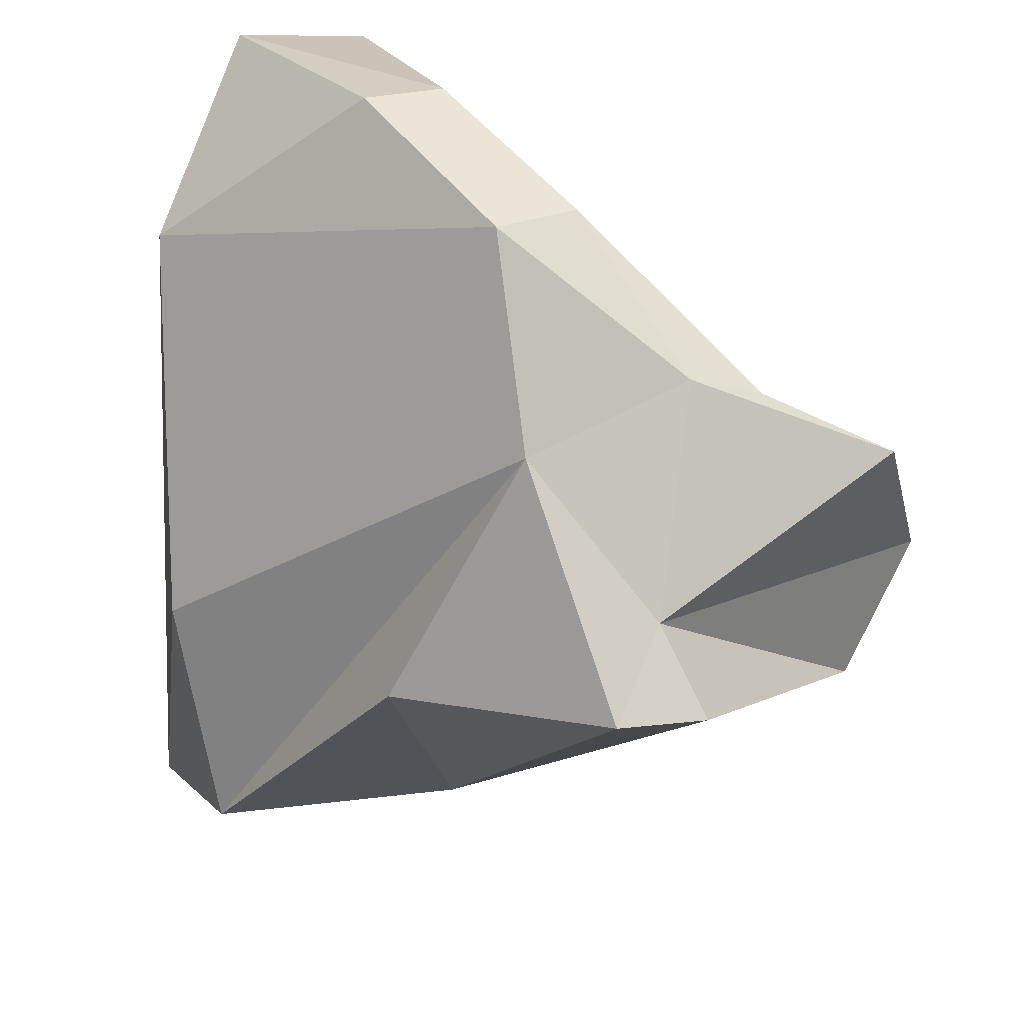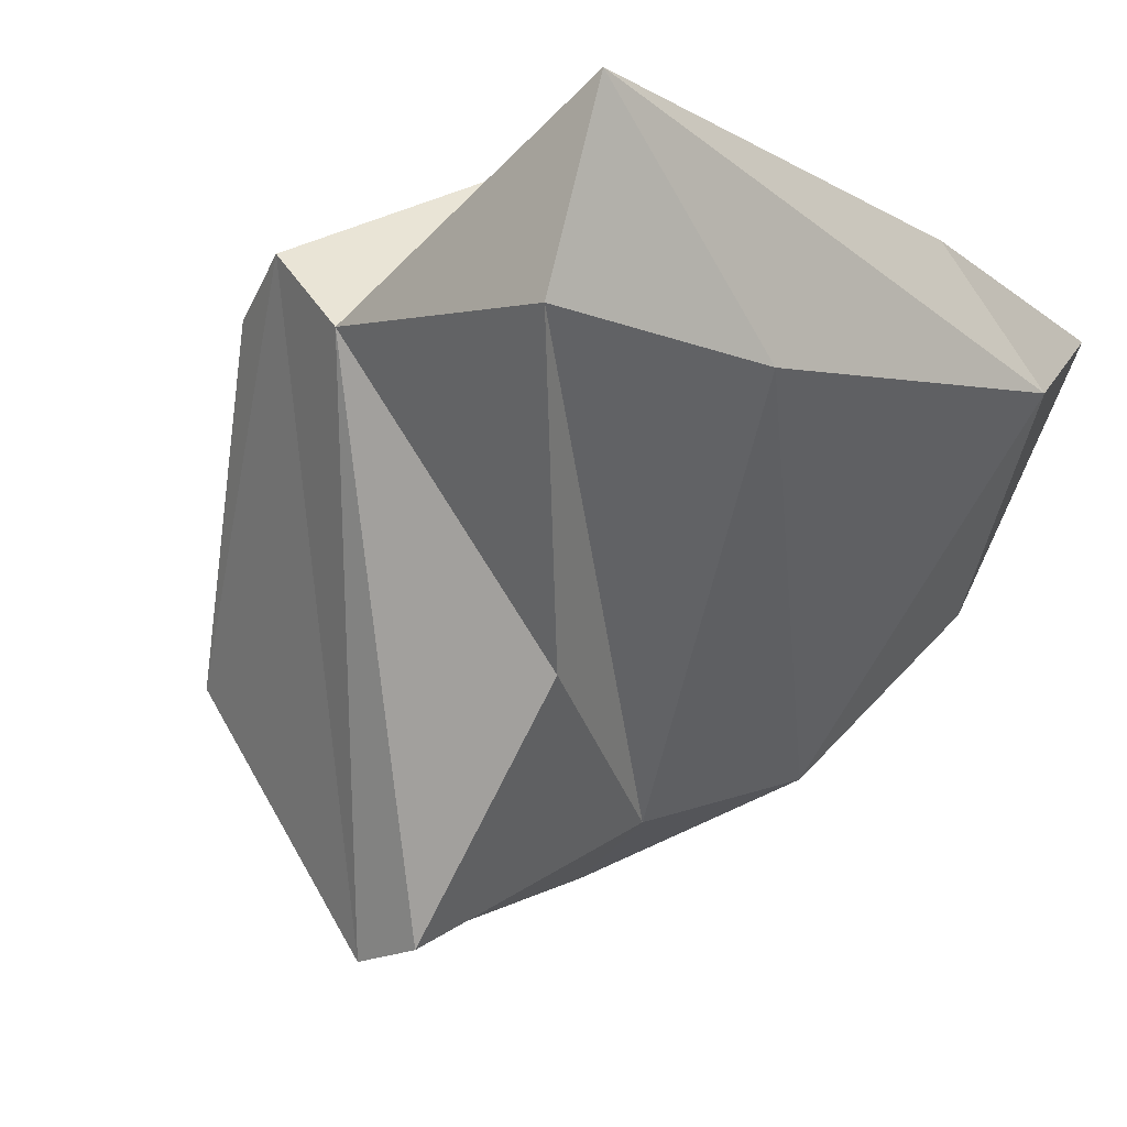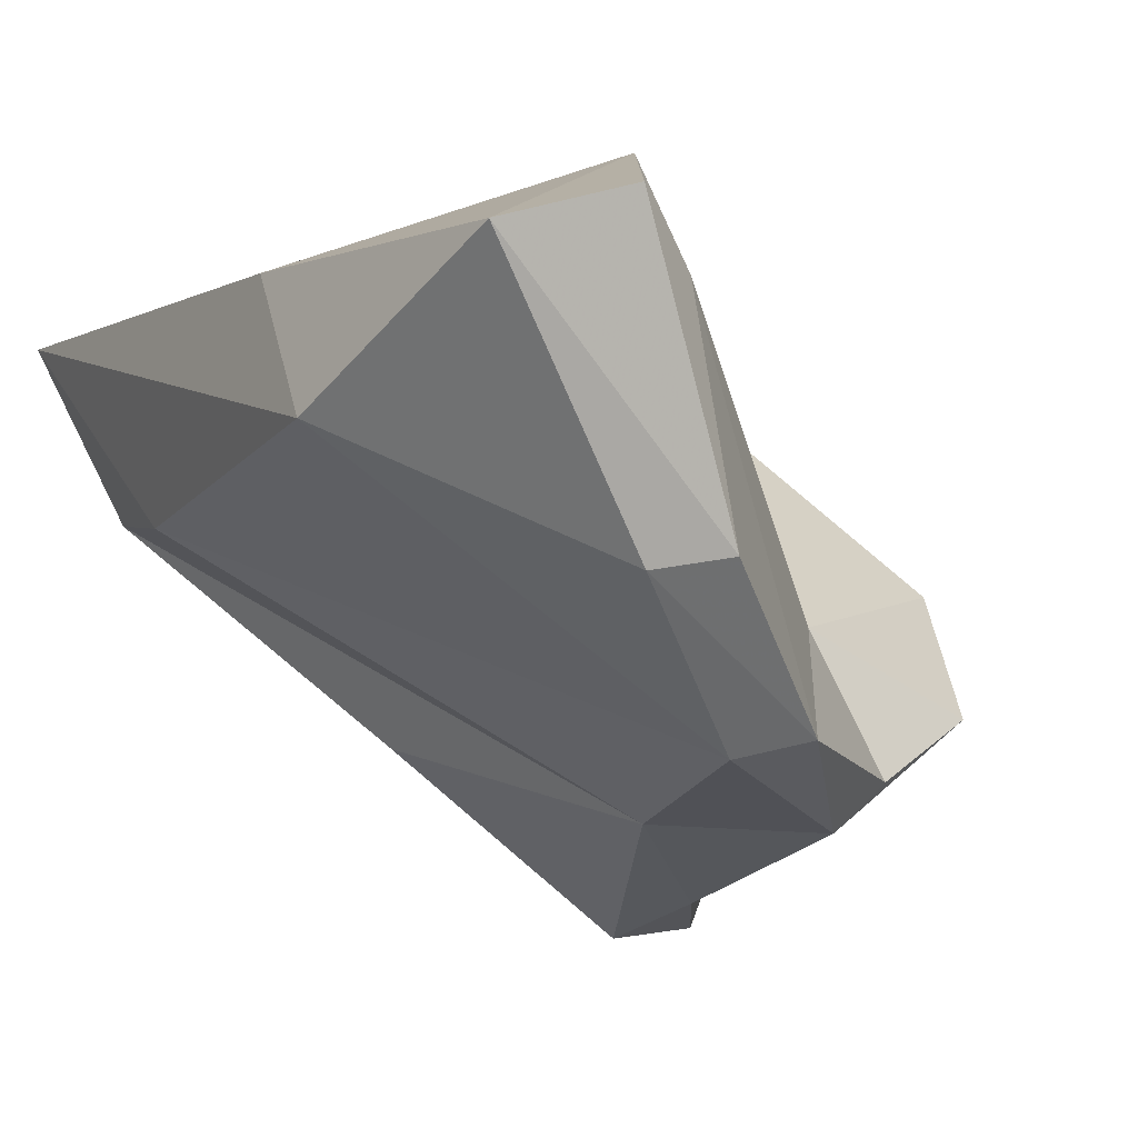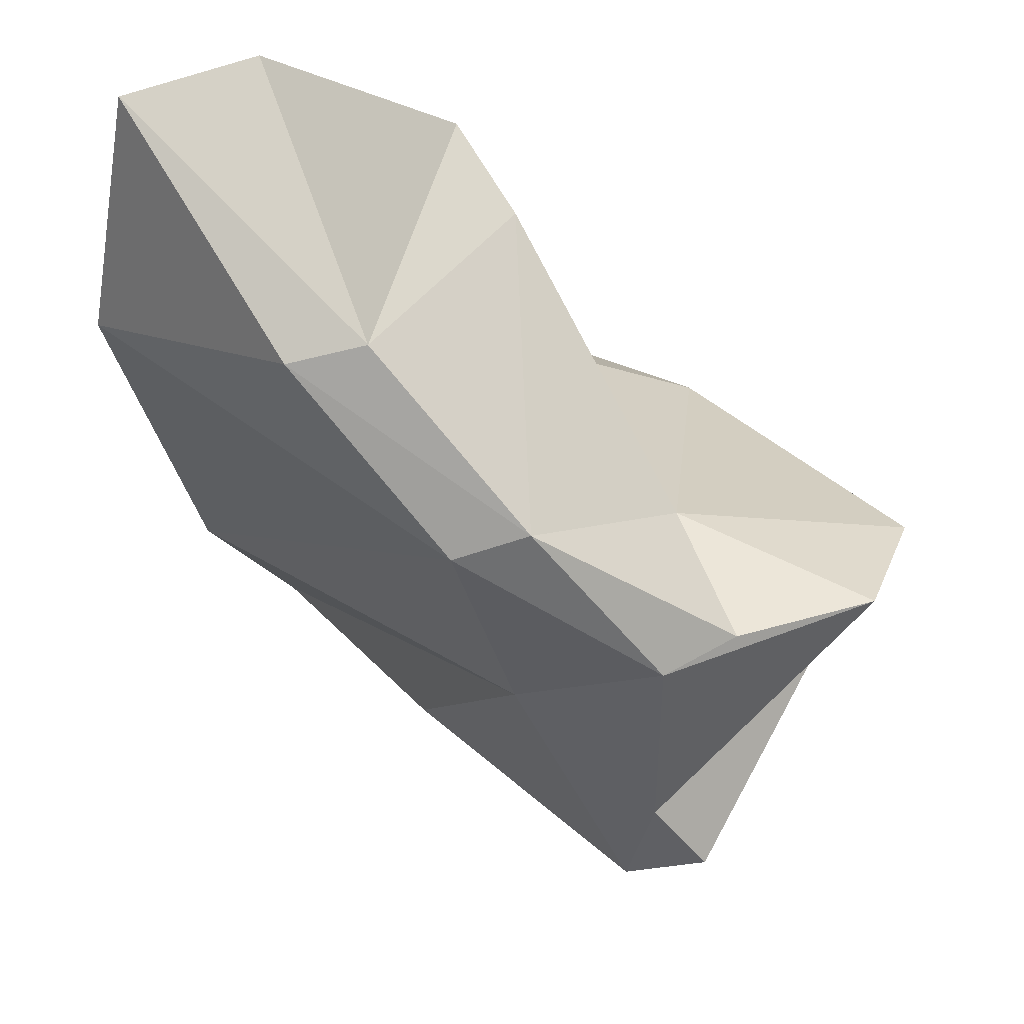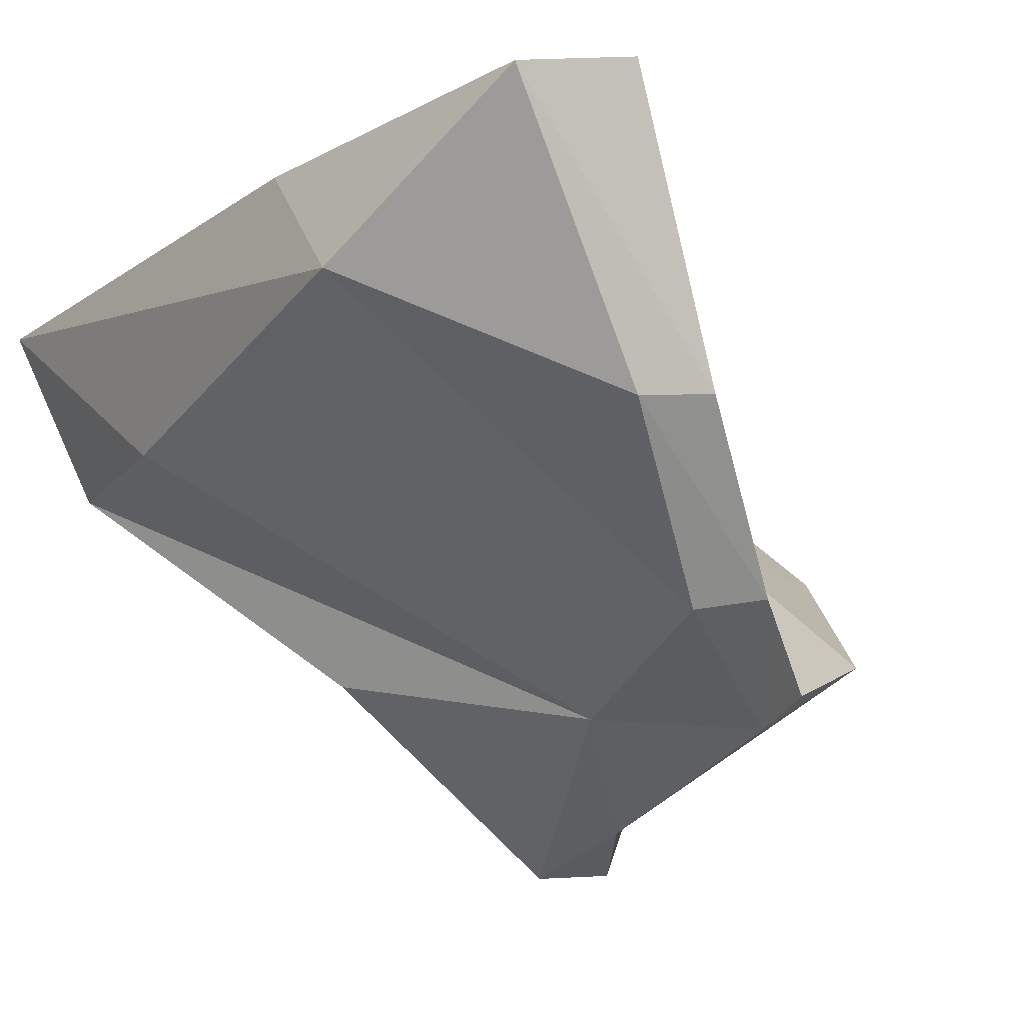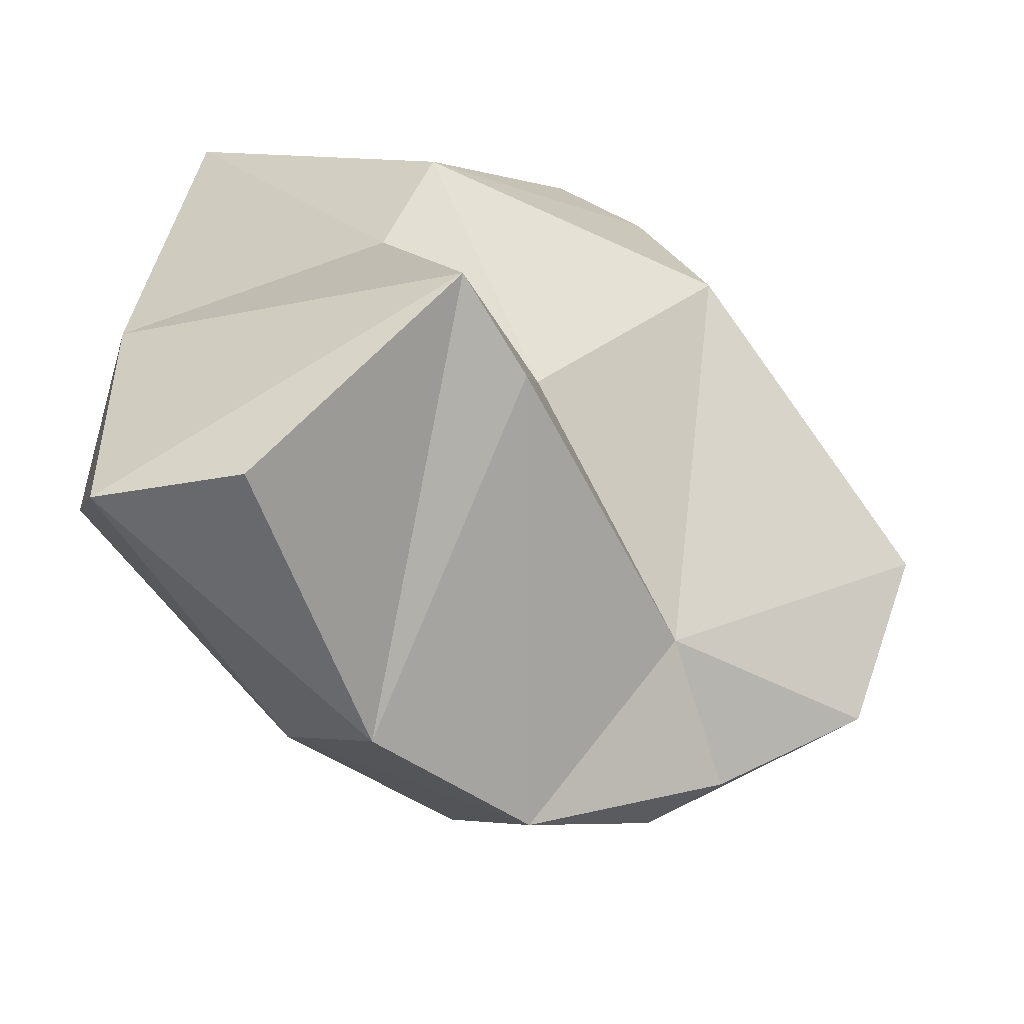
<metadata>
{"format":"obj","ext":"obj","renderer":"f3d","projection":"perspective","resolution":1024,"background":"white","views":[{"elev":-72.9,"azim":-8.1,"up":"+Y"},{"elev":-22.0,"azim":-144.5,"up":"+Y"},{"elev":3.6,"azim":-35.0,"up":"+Y"},{"elev":73.3,"azim":-1.8,"up":"+Z"},{"elev":-10.0,"azim":-41.5,"up":"+Y"},{"elev":34.1,"azim":-0.5,"up":"+Y"}]}
</metadata>
<code>
v 185.9 268.1 119.8
v 184.3 263.1 113
v 191 259.1 119.4
v 186.5 259.5 100.2
v 195.9 253.4 116.8
v 185.5 267.1 108.8
v 190.4 269.2 120.2
v 193.6 259.4 120.1
v 189.1 259.2 92.7
v 193.7 268 104.5
v 197.8 250.6 110.1
v 186.5 265.1 91.76
v 196.4 270.7 111.5
v 194.5 252.2 100.9
v 197.4 261.5 93.92
v 198.4 253.9 117.6
v 195.3 268.7 99.83
v 202.6 250.3 113.5
v 198.4 267.2 111.7
v 201.6 245.6 103.4
v 198.8 264.1 107
v 205 251.7 113
v 202.5 247.2 106.4
v 204.9 264.4 101
v 204.3 245.8 104
v 203.4 256.4 111.2
v 199.9 264.6 94
v 202.8 264 95.76
v 209.8 253.1 111.3
v 210 255.5 102.7
v 211.7 256.8 107.3
g foo
f 8 7 1
f 8 1 3
f 13 1 7
f 13 7 8
f 13 8 19
f 16 19 8
f 2 3 1
f 16 8 3
f 2 5 3
f 16 3 5
f 6 1 13
f 6 2 1
f 16 5 18
f 6 13 10
f 21 13 19
f 21 10 13
f 16 26 19
f 19 26 21
f 10 12 6
f 16 22 26
f 12 2 6
f 16 18 22
f 5 2 4
f 4 11 5
f 11 18 5
f 21 17 10
f 10 17 12
f 22 29 26
f 22 18 29
f 12 4 2
f 4 12 9
f 18 23 29
f 4 9 11
f 11 23 18
f 24 17 21
f 26 24 21
f 31 24 26
f 15 12 17
f 31 26 29
f 9 12 15
f 23 31 29
f 11 9 14
f 20 23 11
f 20 11 14
f 17 24 28
f 28 27 17
f 31 28 24
f 17 27 15
f 30 28 31
f 25 30 23
f 30 31 23
f 15 14 9
f 15 20 14
f 23 20 25
f 28 30 27
f 25 15 27
f 25 27 30
f 20 15 25
g

</code>
